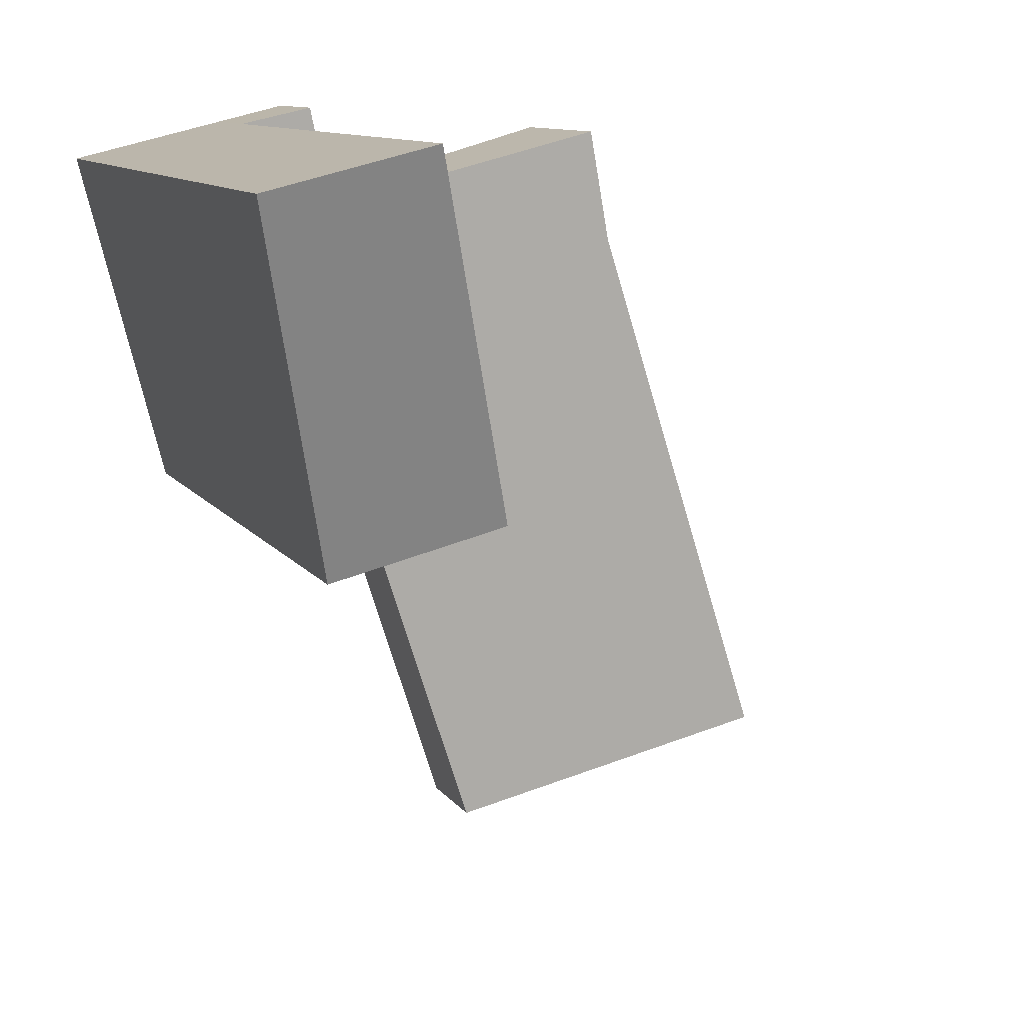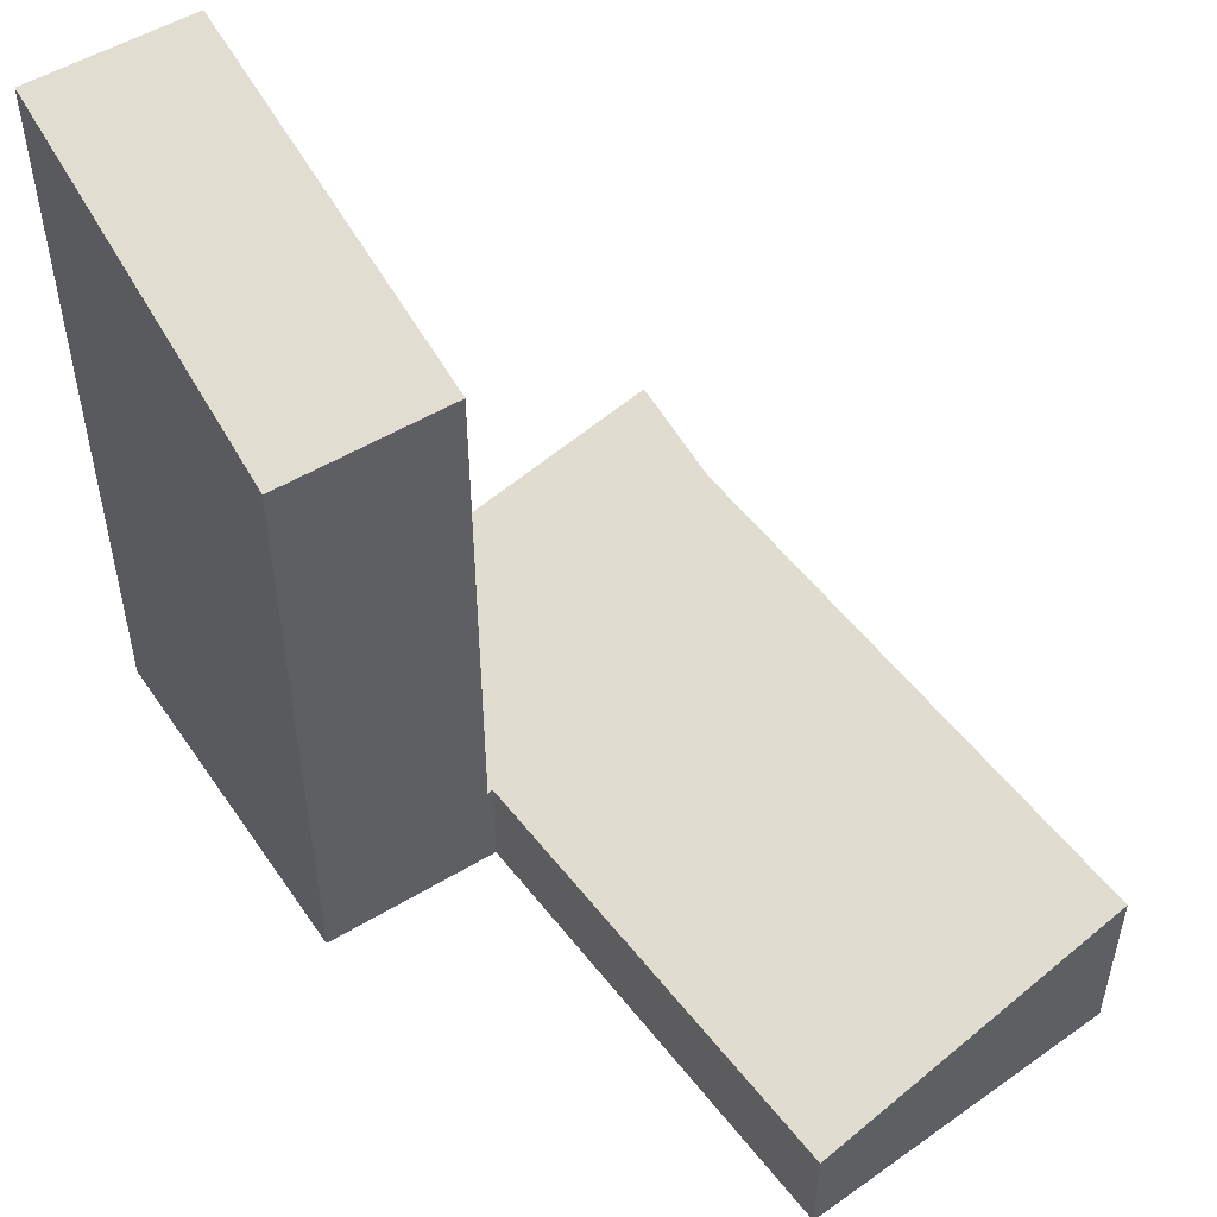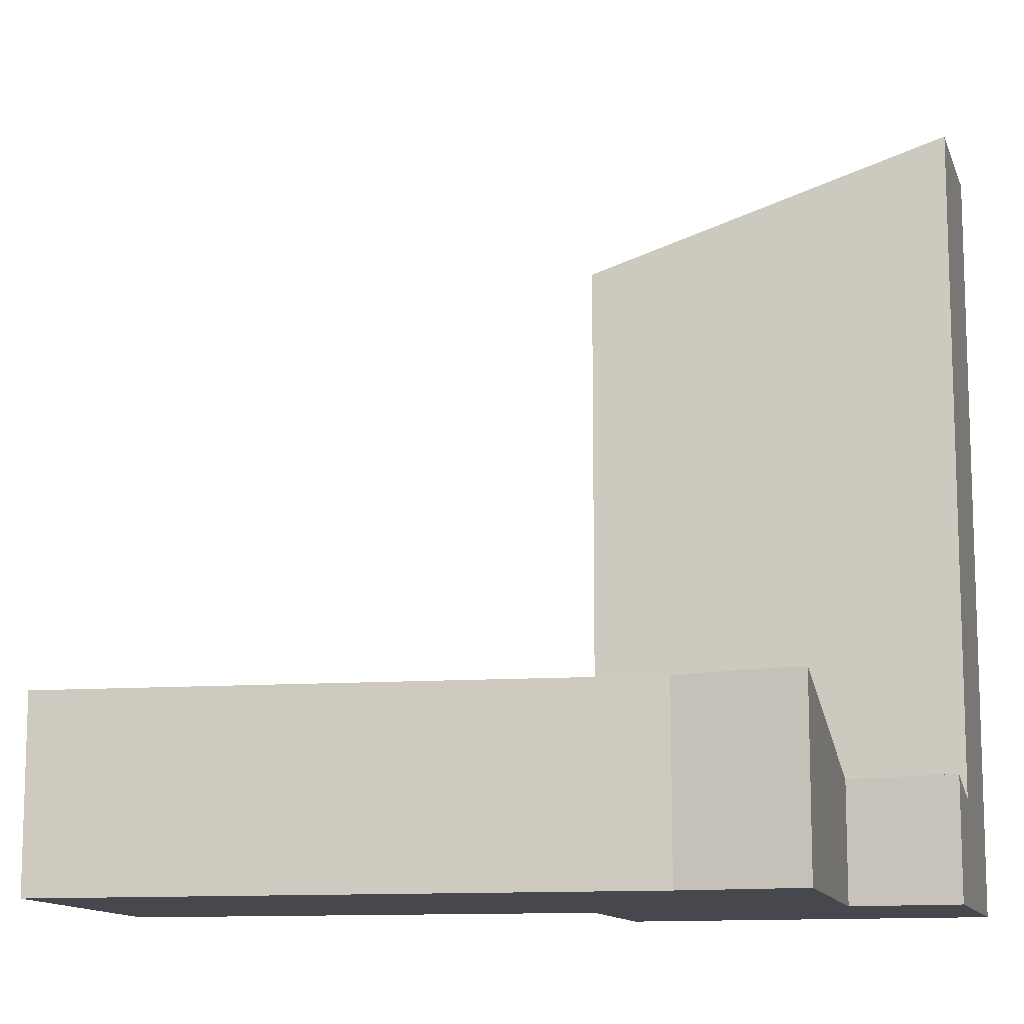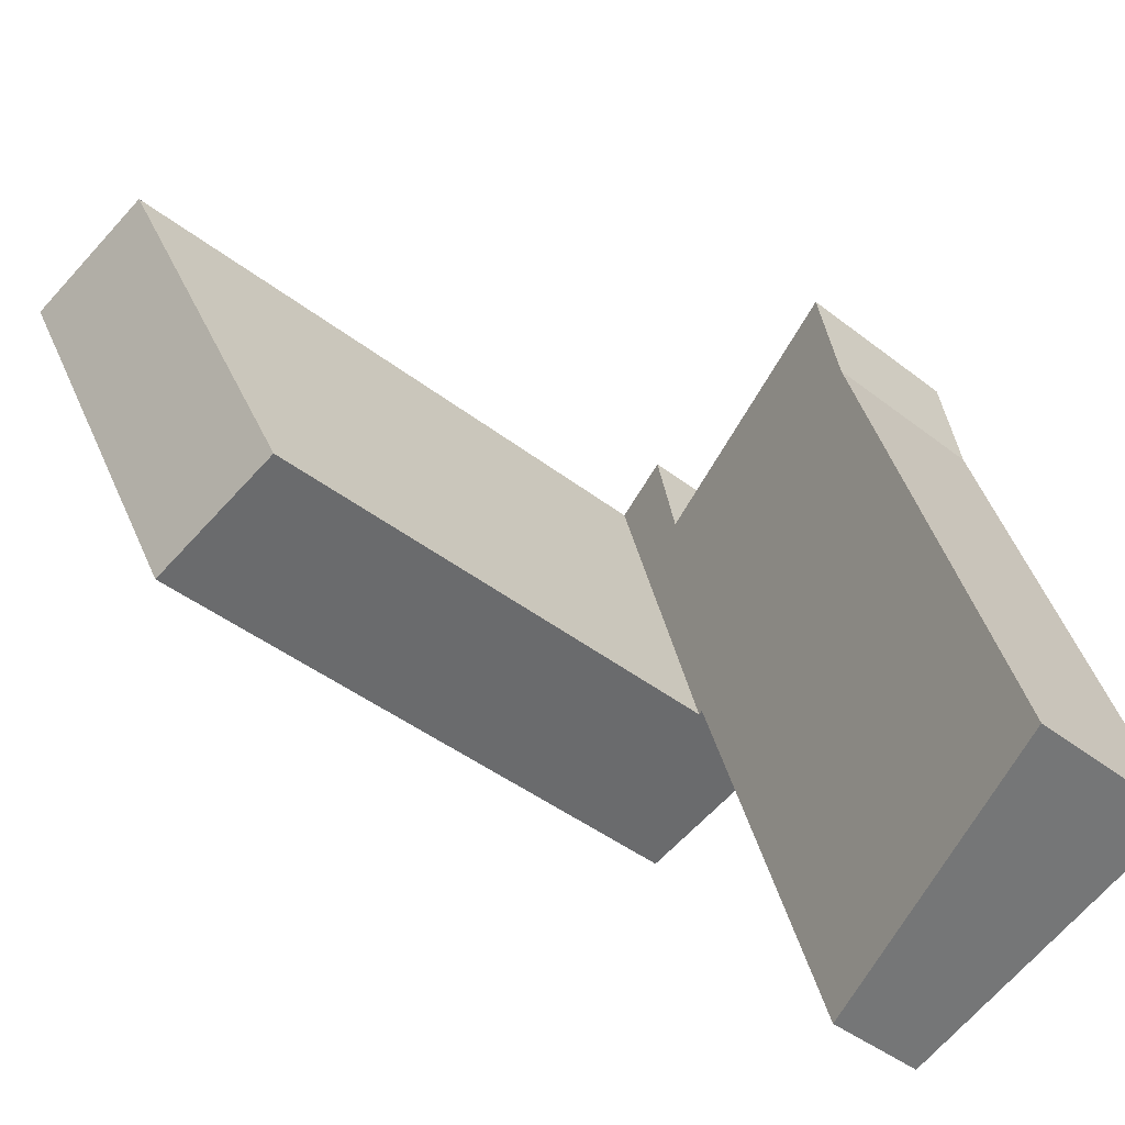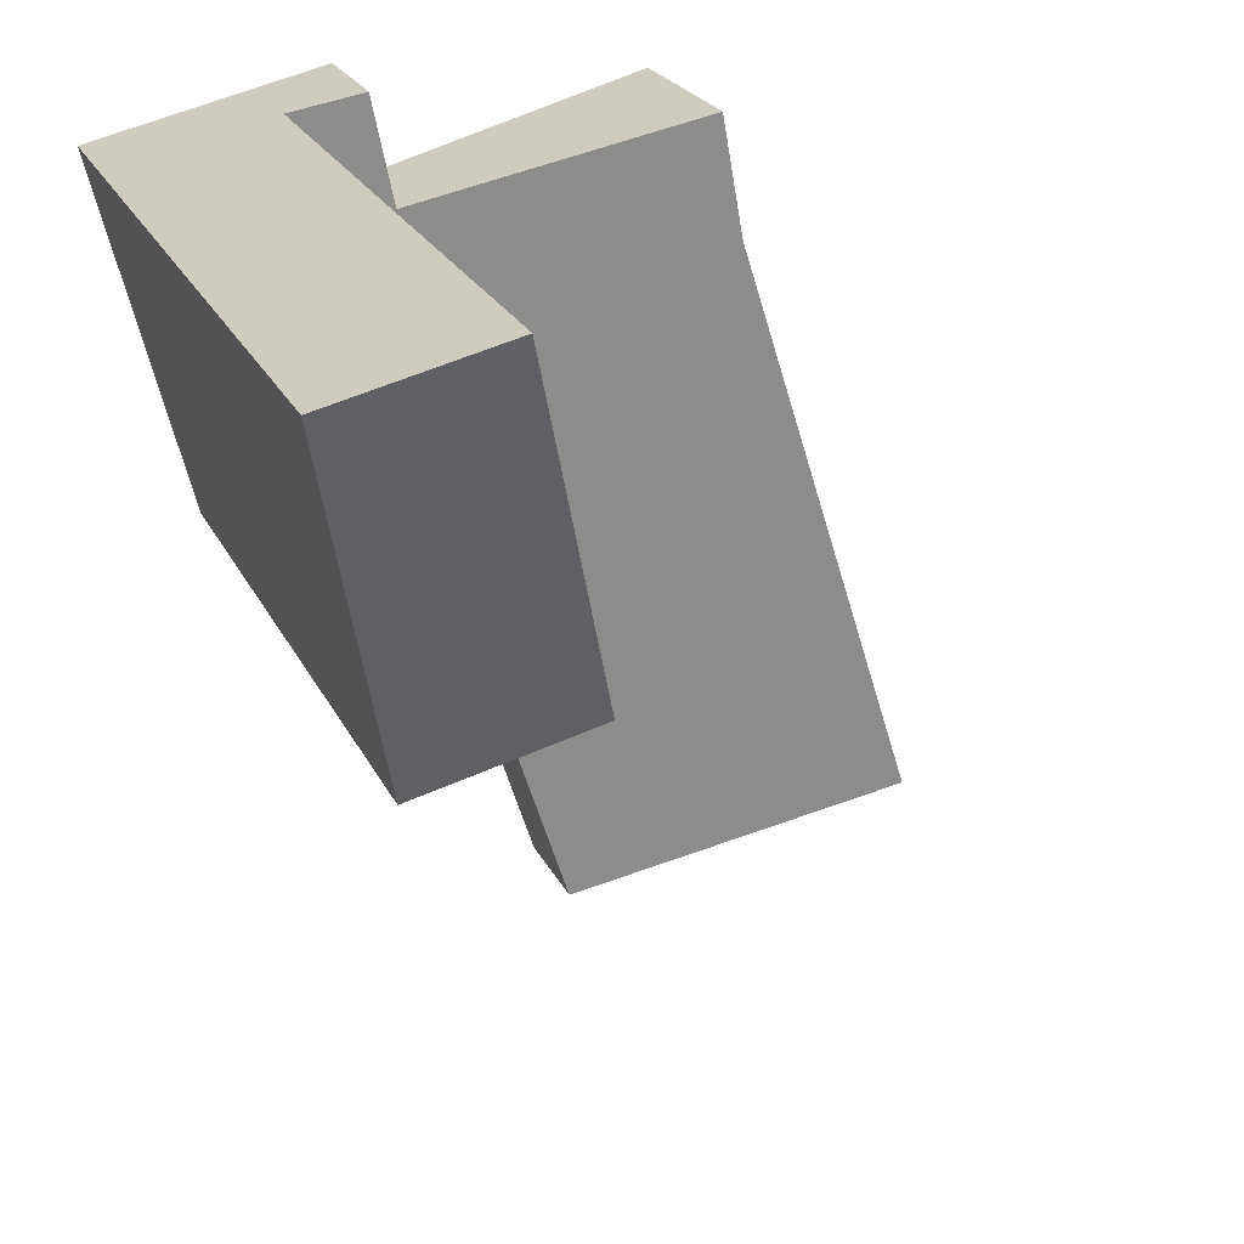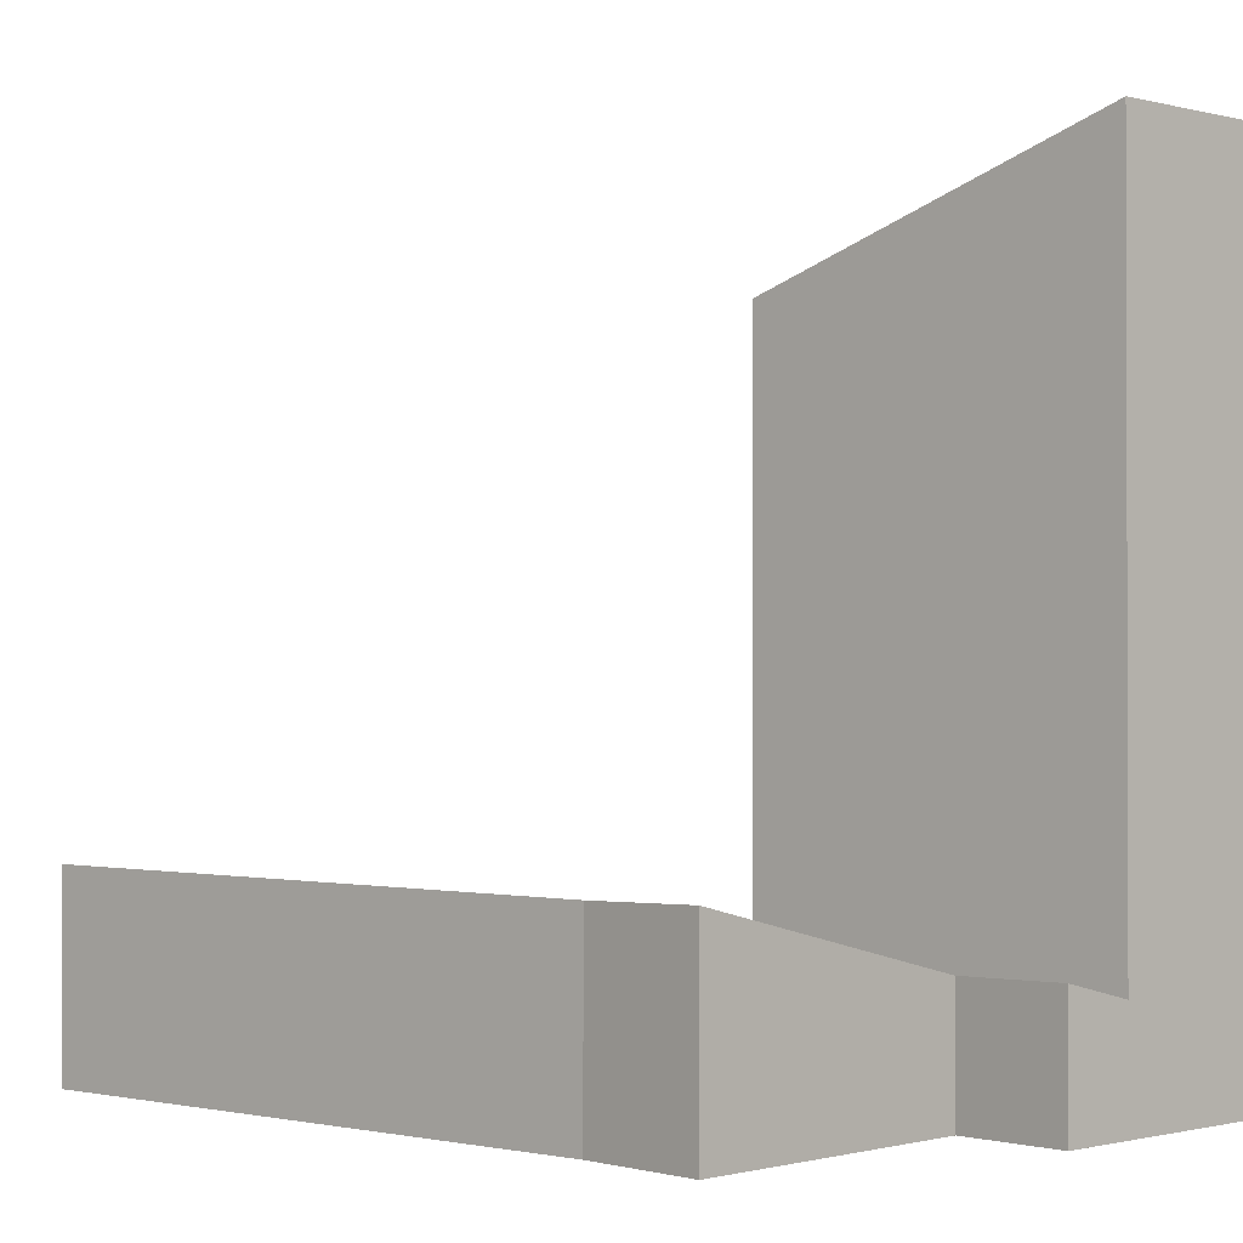
<metadata>
{"format":"obj","ext":"obj","renderer":"f3d","projection":"perspective","resolution":1024,"background":"white","views":[{"elev":10.2,"azim":159.7,"up":"+Z"},{"elev":53.4,"azim":161.0,"up":"+Y"},{"elev":-11.7,"azim":-61.1,"up":"+Y"},{"elev":-42.7,"azim":-132.9,"up":"+Z"},{"elev":22.6,"azim":160.0,"up":"+Z"},{"elev":-1.0,"azim":-31.1,"up":"+Y"}]}
</metadata>
<code>
v  8.9 1.631 10.78
v  7.305 1.631 5.297
v  7.226 1.65 5.316
v  0 2.931 1.795e-16
v  7.186 1.651 5.193
v  4.967 1.703 -1.649
v  7.441 1.87 9.399
v  2.051 2.898 6.55
v  2.747 2.887 8.774
v  3.093 2.931 10.63
v  7.785 1.9 11.05
v  3.093 -6.511e-16 10.63
v  7.441 -5.755e-16 9.399
v  7.785 -6.766e-16 11.05
v  8.9 -6.601e-16 10.78
v  2.747 -5.373e-16 8.774
v  0 0 0
v  2.051 -4.011e-16 6.55
v  7.305 -3.243e-16 5.297
v  7.226 -3.255e-16 5.316
v  4.967 1.01e-16 -1.649
v  7.186 -3.18e-16 5.193
v  9.989 10.26 4.642
v  8.9 12.14 10.78
v  11.4 12.16 10.18
v  7.305 10.24 5.297
v  11.4 -6.232e-16 10.18
v  9.989 -2.842e-16 4.642
g defaultobject
f 1 2 3
f 4 5 6
f 5 4 3
f 3 4 1
f 1 4 7
f 7 4 8
f 7 8 9
f 7 9 10
f 11 1 7
f 12 7 10
f 7 12 13
f 14 1 11
f 1 14 15
f 7 14 11
f 14 7 13
f 9 12 10
f 12 9 16
f 17 8 4
f 8 17 18
f 8 18 9
f 9 18 16
f 15 2 1
f 2 15 19
f 20 5 3
f 5 20 6
f 6 20 21
f 21 20 22
f 2 20 3
f 20 2 19
f 6 17 4
f 17 6 21
f 22 17 21
f 17 22 18
f 18 22 20
f 15 20 19
f 20 15 13
f 20 13 18
f 18 13 16
f 13 15 14
f 12 16 13
f 23 24 25
f 24 23 26
f 26 15 24
f 15 26 19
f 24 27 25
f 27 24 15
f 27 23 25
f 23 27 28
f 28 26 23
f 26 28 19
f 28 15 19
f 15 28 27

</code>
